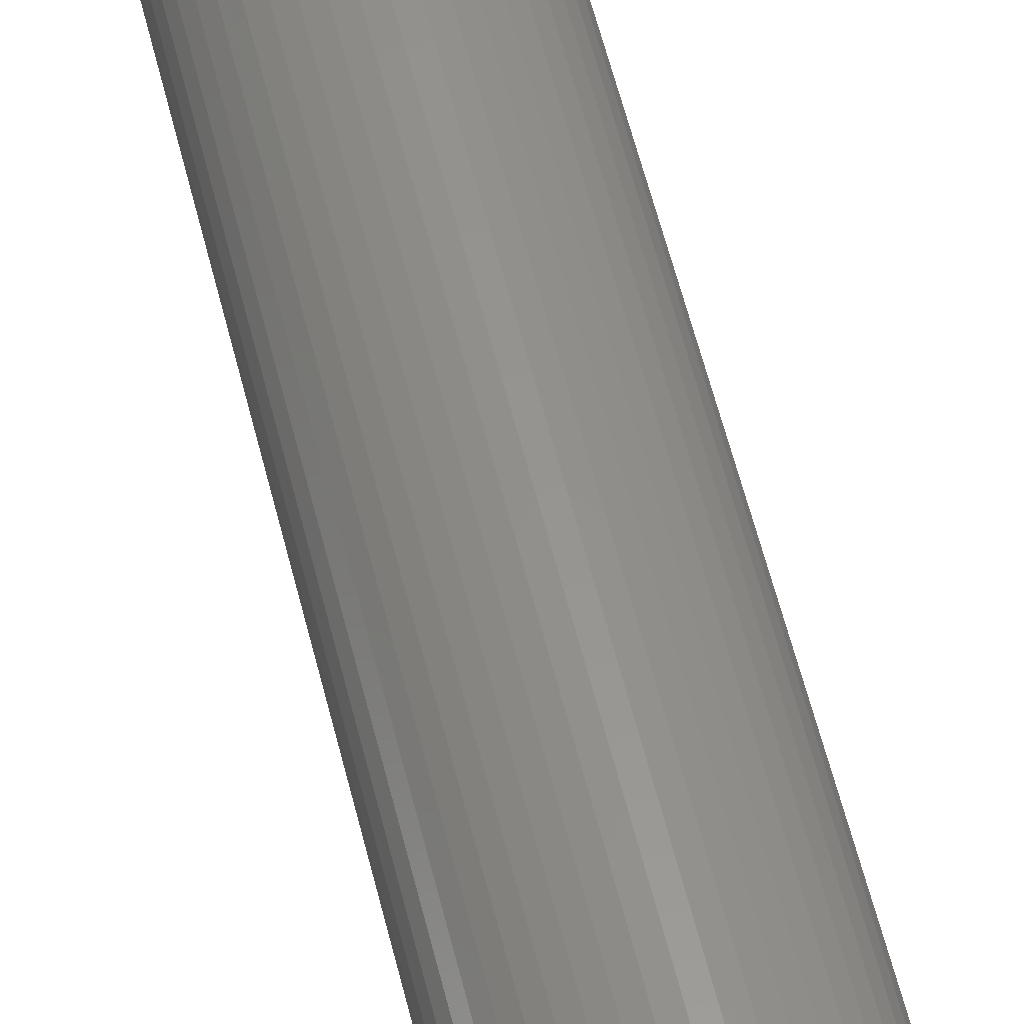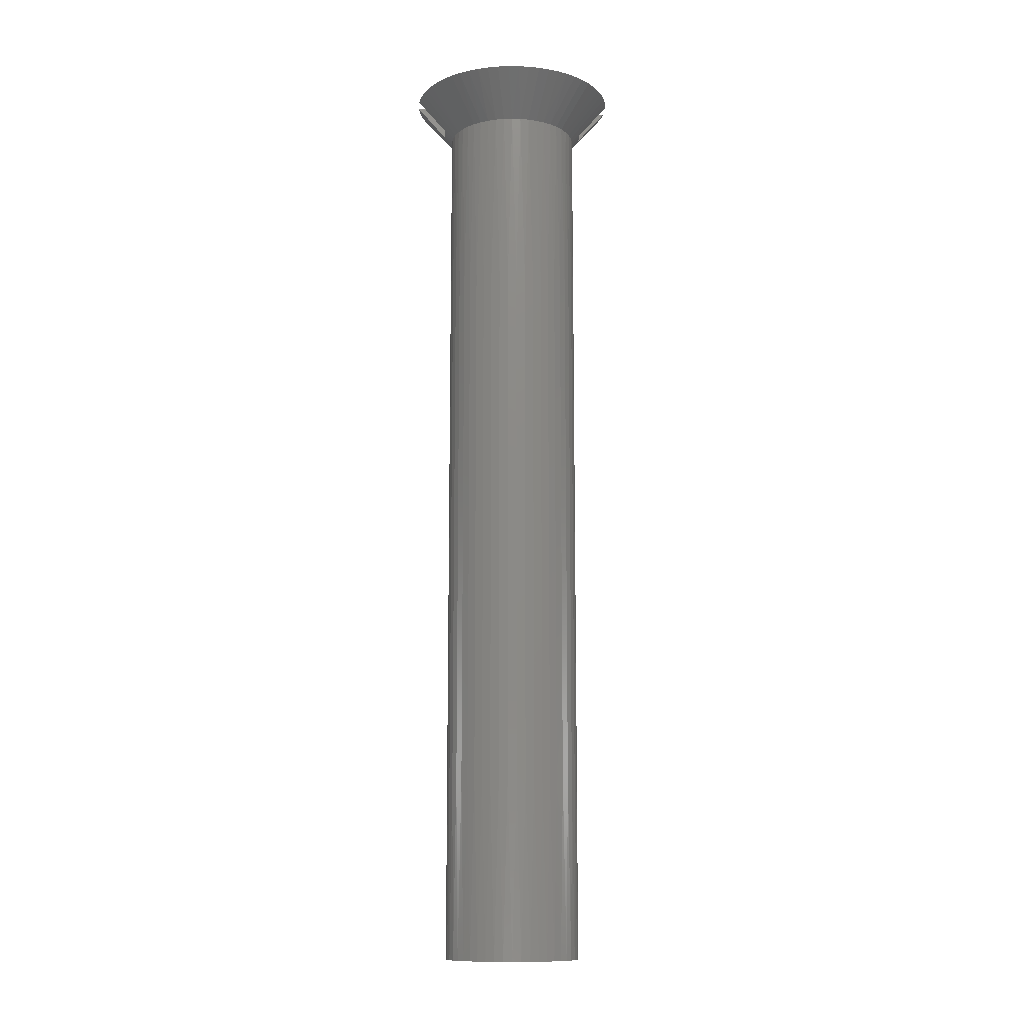
<metadata>
{"format":"stl","ext":"stl","renderer":"f3d","projection":"perspective","resolution":1024,"background":"white","views":[{"elev":57.4,"azim":166.3,"up":"+Z"},{"elev":-12.1,"azim":-94.0,"up":"+Y"}]}
</metadata>
<code>
# stl→obj: 360 verts, 716 faces
v 0.02262 2.5 0.2809
v 0.02262 2.5 -0.2809
v 0.02262 2.474 0.2586
v 0.02262 2.474 -0.2586
v 0.02262 2.451 0.2382
v 0.02262 2.451 -0.2382
v 0.02262 2.429 0.2193
v 0.02262 2.429 -0.2193
v 0.02262 2.409 0.2019
v 0.02262 2.409 -0.2019
v -0.02262 2.409 0.2019
v -0.02262 2.409 -0.2019
v -0.02262 2.429 0.2193
v -0.02262 2.429 -0.2193
v -0.02262 2.451 0.2382
v -0.02262 2.451 -0.2382
v -0.02262 2.474 0.2586
v -0.02262 2.474 -0.2586
v -0.02262 2.5 0.2809
v -0.02262 2.5 -0.2809
v 0.007556 2.409 0.203
v 0.007556 2.409 -0.203
v -0.007556 2.409 0.203
v -0.007556 2.409 -0.203
v 0.1794 2.384 -0.02413
v 0.2802 2.5 -0.02995
v 0.181 2.384 0
v 0.2818 2.5 -0
v 0.2802 2.5 0.02995
v 0.2755 2.5 -0.05956
v 0.1746 2.384 -0.04782
v 0.2676 2.5 -0.08849
v 0.1666 2.384 -0.07066
v 0.2567 2.5 -0.1164
v 0.1557 2.384 -0.09224
v 0.2428 2.5 -0.143
v 0.2263 2.5 -0.168
v 0.142 2.384 -0.1122
v 0.2071 2.5 -0.1911
v 0.1258 2.384 -0.1301
v 0.1857 2.5 -0.212
v 0.1074 2.384 -0.1457
v 0.1621 2.5 -0.2306
v 0.08699 2.384 -0.1587
v 0.1367 2.5 -0.2465
v 0.1097 2.5 -0.2596
v 0.06505 2.384 -0.1689
v 0.08148 2.5 -0.2698
v 0.04196 2.384 -0.1761
v 0.05235 2.5 -0.2769
v 0.01812 2.384 -0.1801
v -0.006048 2.384 -0.1809
v -0.03011 2.384 -0.1785
v -0.05235 2.5 -0.2769
v -0.05363 2.384 -0.1729
v -0.08148 2.5 -0.2698
v -0.1097 2.5 -0.2596
v -0.07619 2.384 -0.1642
v -0.1367 2.5 -0.2465
v -0.09739 2.384 -0.1526
v -0.1621 2.5 -0.2306
v -0.1169 2.384 -0.1382
v -0.1857 2.5 -0.212
v -0.1342 2.384 -0.1214
v -0.2071 2.5 -0.1911
v -0.2263 2.5 -0.168
v -0.1492 2.384 -0.1024
v -0.2428 2.5 -0.143
v -0.1615 2.384 -0.08163
v -0.2567 2.5 -0.1164
v -0.171 2.384 -0.05937
v -0.2676 2.5 -0.08849
v -0.1774 2.384 -0.03605
v -0.2755 2.5 -0.05956
v -0.2802 2.5 -0.02995
v -0.1806 2.384 -0.01209
v -0.2818 2.5 0
v -0.1806 2.384 0.01209
v -0.2802 2.5 0.02995
v -0.1774 2.384 0.03605
v -0.2755 2.5 0.05956
v -0.2676 2.5 0.08849
v -0.171 2.384 0.05937
v -0.2567 2.5 0.1164
v -0.1615 2.384 0.08163
v -0.2428 2.5 0.143
v -0.1492 2.384 0.1024
v -0.2263 2.5 0.168
v -0.1342 2.384 0.1214
v -0.2071 2.5 0.1911
v -0.1857 2.5 0.212
v -0.1169 2.384 0.1382
v -0.1621 2.5 0.2306
v -0.09739 2.384 0.1526
v -0.1367 2.5 0.2465
v -0.07619 2.384 0.1642
v -0.1097 2.5 0.2596
v -0.05363 2.384 0.1729
v -0.08148 2.5 0.2698
v -0.05235 2.5 0.2769
v -0.03011 2.384 0.1785
v -0.006048 2.384 0.1809
v 0.01812 2.384 0.1801
v 0.04196 2.384 0.1761
v 0.05235 2.5 0.2769
v 0.08148 2.5 0.2698
v 0.06505 2.384 0.1689
v 0.1097 2.5 0.2596
v 0.08699 2.384 0.1587
v 0.1367 2.5 0.2465
v 0.1621 2.5 0.2306
v 0.1074 2.384 0.1457
v 0.1857 2.5 0.212
v 0.1258 2.384 0.1301
v 0.2071 2.5 0.1911
v 0.142 2.384 0.1122
v 0.2263 2.5 0.168
v 0.1557 2.384 0.09224
v 0.2428 2.5 0.143
v 0.2567 2.5 0.1164
v 0.1666 2.384 0.07066
v 0.2676 2.5 0.08849
v 0.1746 2.384 0.04782
v 0.2755 2.5 0.05956
v 0.1794 2.384 0.02413
v 0.181 0 0
v 0.1794 0 0.02413
v 0.1794 0 -0.02413
v 0.1746 0 -0.04782
v 0.1746 0 0.04782
v 0.1666 0 -0.07066
v 0.1666 0 0.07066
v 0.1557 0 -0.09224
v 0.1557 0 0.09224
v 0.142 0 -0.1122
v 0.142 0 0.1122
v 0.1258 0 -0.1301
v 0.1258 0 0.1301
v 0.1074 0 -0.1457
v 0.1074 0 0.1457
v 0.08699 0 -0.1587
v 0.08699 0 0.1587
v 0.06505 0 -0.1689
v 0.06505 0 0.1689
v 0.04196 0 -0.1761
v 0.04196 0 0.1761
v 0.01812 0 -0.1801
v 0.01812 0 0.1801
v -0.006048 0 -0.1809
v -0.006048 0 0.1809
v -0.03011 0 -0.1785
v -0.03011 0 0.1785
v -0.05363 0 -0.1729
v -0.05363 0 0.1729
v -0.07619 0 -0.1642
v -0.07619 0 0.1642
v -0.09739 0 -0.1526
v -0.09739 0 0.1526
v -0.1169 0 -0.1382
v -0.1169 0 0.1382
v -0.1342 0 -0.1214
v -0.1342 0 0.1214
v -0.1492 0 -0.1024
v -0.1492 0 0.1024
v -0.1615 0 -0.08163
v -0.1615 0 0.08163
v -0.171 0 -0.05937
v -0.171 0 0.05937
v -0.1774 0 -0.03605
v -0.1774 0 0.03605
v -0.1806 0 -0.01209
v -0.1806 0 0.01209
v 0.1806 1.907 0.01209
v 0.1806 1.907 -0.01209
v 0.1774 1.907 -0.03605
v 0.171 1.907 -0.05937
v 0.1615 1.907 -0.08163
v 0.1492 1.907 -0.1024
v 0.1342 1.907 -0.1214
v 0.1169 1.907 -0.1382
v 0.09739 1.907 -0.1526
v 0.07619 1.907 -0.1642
v 0.05363 1.907 -0.1729
v 0.03011 1.907 -0.1785
v 0.006048 1.907 -0.1809
v -0.01812 1.907 -0.1801
v -0.04196 1.907 -0.1761
v -0.06505 1.907 -0.1689
v -0.08699 1.907 -0.1587
v -0.1074 1.907 -0.1457
v -0.1258 1.907 -0.1301
v -0.142 1.907 -0.1122
v -0.1557 1.907 -0.09224
v -0.1666 1.907 -0.07066
v -0.1746 1.907 -0.04782
v -0.1794 1.907 -0.02413
v -0.181 1.907 0
v -0.1794 1.907 0.02413
v -0.1746 1.907 0.04782
v -0.1666 1.907 0.07066
v -0.1557 1.907 0.09224
v -0.142 1.907 0.1122
v -0.1258 1.907 0.1301
v -0.1074 1.907 0.1457
v -0.08699 1.907 0.1587
v -0.06505 1.907 0.1689
v -0.04196 1.907 0.1761
v -0.01812 1.907 0.1801
v 0.006048 1.907 0.1809
v 0.03011 1.907 0.1785
v 0.05363 1.907 0.1729
v 0.07619 1.907 0.1642
v 0.09739 1.907 0.1526
v 0.1169 1.907 0.1382
v 0.1342 1.907 0.1214
v 0.1492 1.907 0.1024
v 0.1615 1.907 0.08163
v 0.171 1.907 0.05937
v 0.1774 1.907 0.03605
v 0.1806 0.4768 -0.01209
v 0.1806 0.4768 0.01209
v 0.1774 0.4768 0.03605
v 0.171 0.4768 0.05937
v 0.1615 0.4768 0.08163
v 0.1492 0.4768 0.1024
v 0.1342 0.4768 0.1214
v 0.1169 0.4768 0.1382
v 0.09739 0.4768 0.1526
v 0.07619 0.4768 0.1642
v 0.05363 0.4768 0.1729
v 0.03011 0.4768 0.1785
v 0.006048 0.4768 0.1809
v -0.01812 0.4768 0.1801
v -0.04196 0.4768 0.1761
v -0.06505 0.4768 0.1689
v -0.08699 0.4768 0.1587
v -0.1074 0.4768 0.1457
v -0.1258 0.4768 0.1301
v -0.142 0.4768 0.1122
v -0.1557 0.4768 0.09224
v -0.1666 0.4768 0.07066
v -0.1746 0.4768 0.04782
v -0.1794 0.4768 0.02413
v -0.181 0.4768 -0
v -0.1794 0.4768 -0.02413
v -0.1746 0.4768 -0.04782
v -0.1666 0.4768 -0.07066
v -0.1557 0.4768 -0.09224
v -0.142 0.4768 -0.1122
v -0.1258 0.4768 -0.1301
v -0.1074 0.4768 -0.1457
v -0.08699 0.4768 -0.1587
v -0.06505 0.4768 -0.1689
v -0.04196 0.4768 -0.1761
v -0.01812 0.4768 -0.1801
v 0.006048 0.4768 -0.1809
v 0.03011 0.4768 -0.1785
v 0.05363 0.4768 -0.1729
v 0.07619 0.4768 -0.1642
v 0.09739 0.4768 -0.1526
v 0.1169 0.4768 -0.1382
v 0.1342 0.4768 -0.1214
v 0.1492 0.4768 -0.1024
v 0.1615 0.4768 -0.08163
v 0.171 0.4768 -0.05937
v 0.1774 0.4768 -0.03605
v -0.181 1.43 0
v -0.1794 1.43 0.02413
v -0.1746 1.43 0.04782
v -0.1666 1.43 0.07066
v -0.1557 1.43 0.09224
v -0.142 1.43 0.1122
v -0.1258 1.43 0.1301
v -0.1074 1.43 0.1457
v -0.08699 1.43 0.1587
v -0.06505 1.43 0.1689
v -0.04196 1.43 0.1761
v -0.01812 1.43 0.1801
v 0.006048 1.43 0.1809
v 0.03011 1.43 0.1785
v 0.05363 1.43 0.1729
v 0.07619 1.43 0.1642
v 0.09739 1.43 0.1526
v 0.1169 1.43 0.1382
v 0.1342 1.43 0.1214
v 0.1492 1.43 0.1024
v 0.1615 1.43 0.08163
v 0.171 1.43 0.05937
v 0.1774 1.43 0.03605
v 0.1806 1.43 0.01209
v 0.1806 1.43 -0.01209
v 0.1774 1.43 -0.03605
v 0.171 1.43 -0.05937
v 0.1615 1.43 -0.08163
v 0.1492 1.43 -0.1024
v 0.1342 1.43 -0.1214
v 0.1169 1.43 -0.1382
v 0.09739 1.43 -0.1526
v 0.07619 1.43 -0.1642
v 0.05363 1.43 -0.1729
v 0.03011 1.43 -0.1785
v 0.006048 1.43 -0.1809
v -0.01812 1.43 -0.1801
v -0.04196 1.43 -0.1761
v -0.06505 1.43 -0.1689
v -0.08699 1.43 -0.1587
v -0.1074 1.43 -0.1457
v -0.1258 1.43 -0.1301
v -0.142 1.43 -0.1122
v -0.1557 1.43 -0.09224
v -0.1666 1.43 -0.07066
v -0.1746 1.43 -0.04782
v -0.1794 1.43 -0.02413
v -0.181 0.9536 0
v -0.1794 0.9536 0.02413
v -0.1746 0.9536 0.04782
v -0.1666 0.9536 0.07066
v -0.1557 0.9536 0.09224
v -0.142 0.9536 0.1122
v -0.1258 0.9536 0.1301
v -0.1074 0.9536 0.1457
v -0.08699 0.9536 0.1587
v -0.06505 0.9536 0.1689
v -0.04196 0.9536 0.1761
v -0.01812 0.9536 0.1801
v 0.006048 0.9536 0.1809
v 0.03011 0.9536 0.1785
v 0.05363 0.9536 0.1729
v 0.07619 0.9536 0.1642
v 0.09739 0.9536 0.1526
v 0.1169 0.9536 0.1382
v 0.1342 0.9536 0.1214
v 0.1492 0.9536 0.1024
v 0.1615 0.9536 0.08163
v 0.171 0.9536 0.05937
v 0.1774 0.9536 0.03605
v 0.1806 0.9536 0.01209
v 0.1806 0.9536 -0.01209
v 0.1774 0.9536 -0.03605
v 0.171 0.9536 -0.05937
v 0.1615 0.9536 -0.08163
v 0.1492 0.9536 -0.1024
v 0.1342 0.9536 -0.1214
v 0.1169 0.9536 -0.1382
v 0.09739 0.9536 -0.1526
v 0.07619 0.9536 -0.1642
v 0.05363 0.9536 -0.1729
v 0.03011 0.9536 -0.1785
v 0.006048 0.9536 -0.1809
v -0.01812 0.9536 -0.1801
v -0.04196 0.9536 -0.1761
v -0.06505 0.9536 -0.1689
v -0.08699 0.9536 -0.1587
v -0.1074 0.9536 -0.1457
v -0.1258 0.9536 -0.1301
v -0.142 0.9536 -0.1122
v -0.1557 0.9536 -0.09224
v -0.1666 0.9536 -0.07066
v -0.1746 0.9536 -0.04782
v -0.1794 0.9536 -0.02413
f 1 2 3
f 3 2 4
f 3 4 5
f 5 4 6
f 5 6 7
f 7 6 8
f 7 8 9
f 9 8 10
f 11 12 13
f 13 12 14
f 13 14 15
f 15 14 16
f 15 16 17
f 17 16 18
f 17 18 19
f 19 18 20
f 9 10 21
f 21 10 22
f 21 22 23
f 23 22 24
f 23 24 11
f 11 24 12
f 25 26 27
f 27 26 28
f 27 28 29
f 26 25 30
f 30 25 31
f 30 31 32
f 32 31 33
f 32 33 34
f 34 33 35
f 34 35 36
f 36 35 37
f 37 35 38
f 37 38 39
f 39 38 40
f 39 40 41
f 41 40 42
f 41 42 43
f 43 42 44
f 43 44 45
f 45 44 46
f 46 44 47
f 46 47 48
f 48 47 49
f 48 49 50
f 50 49 10
f 50 10 2
f 2 10 8
f 2 8 6
f 49 51 10
f 10 51 22
f 22 51 52
f 22 52 24
f 24 52 12
f 12 52 53
f 12 53 54
f 54 53 55
f 54 55 56
f 56 55 57
f 57 55 58
f 57 58 59
f 59 58 60
f 59 60 61
f 61 60 62
f 61 62 63
f 63 62 64
f 63 64 65
f 65 64 66
f 66 64 67
f 66 67 68
f 68 67 69
f 68 69 70
f 70 69 71
f 70 71 72
f 72 71 73
f 72 73 74
f 74 73 75
f 75 73 76
f 75 76 77
f 77 76 78
f 77 78 79
f 79 78 80
f 79 80 81
f 81 80 82
f 82 80 83
f 82 83 84
f 84 83 85
f 84 85 86
f 86 85 87
f 86 87 88
f 88 87 89
f 88 89 90
f 90 89 91
f 91 89 92
f 91 92 93
f 93 92 94
f 93 94 95
f 95 94 96
f 95 96 97
f 97 96 98
f 97 98 99
f 99 98 100
f 100 98 101
f 100 101 11
f 11 101 102
f 11 102 23
f 23 102 21
f 21 102 103
f 21 103 9
f 9 103 104
f 9 104 105
f 105 104 106
f 106 104 107
f 106 107 108
f 108 107 109
f 108 109 110
f 110 109 111
f 111 109 112
f 111 112 113
f 113 112 114
f 113 114 115
f 115 114 116
f 115 116 117
f 117 116 118
f 117 118 119
f 119 118 120
f 120 118 121
f 120 121 122
f 122 121 123
f 122 123 124
f 124 123 125
f 124 125 29
f 29 125 27
f 3 5 1
f 1 5 7
f 1 7 9
f 100 11 19
f 19 11 13
f 19 13 15
f 15 17 19
f 54 20 12
f 12 20 14
f 14 20 16
f 16 20 18
f 6 4 2
f 105 1 9
f 19 20 100
f 100 20 54
f 100 54 99
f 99 54 56
f 99 56 97
f 97 56 57
f 97 57 95
f 95 57 59
f 95 59 93
f 93 59 61
f 93 61 91
f 91 61 63
f 91 63 90
f 90 63 65
f 90 65 88
f 88 65 66
f 88 66 86
f 86 66 68
f 86 68 84
f 84 68 70
f 84 70 82
f 82 70 72
f 82 72 81
f 81 72 74
f 81 74 79
f 79 74 75
f 79 75 77
f 126 127 128
f 128 127 129
f 129 127 130
f 129 130 131
f 131 130 132
f 131 132 133
f 133 132 134
f 133 134 135
f 135 134 136
f 135 136 137
f 137 136 138
f 137 138 139
f 139 138 140
f 139 140 141
f 141 140 142
f 141 142 143
f 143 142 144
f 143 144 145
f 145 144 146
f 145 146 147
f 147 146 148
f 147 148 149
f 149 148 150
f 149 150 151
f 151 150 152
f 151 152 153
f 153 152 154
f 153 154 155
f 155 154 156
f 155 156 157
f 157 156 158
f 157 158 159
f 159 158 160
f 159 160 161
f 161 160 162
f 161 162 163
f 163 162 164
f 163 164 165
f 165 164 166
f 165 166 167
f 167 166 168
f 167 168 169
f 169 168 170
f 169 170 171
f 171 170 172
f 2 1 50
f 50 1 105
f 50 105 48
f 48 105 106
f 48 106 46
f 46 106 108
f 46 108 45
f 45 108 110
f 45 110 43
f 43 110 111
f 43 111 41
f 41 111 113
f 41 113 39
f 39 113 115
f 39 115 37
f 37 115 117
f 37 117 36
f 36 117 119
f 36 119 34
f 34 119 120
f 34 120 32
f 32 120 122
f 32 122 30
f 30 122 124
f 30 124 26
f 26 124 29
f 26 29 28
f 125 173 27
f 27 173 174
f 27 174 25
f 25 174 175
f 25 175 31
f 31 175 176
f 31 176 33
f 33 176 177
f 33 177 35
f 35 177 178
f 35 178 38
f 38 178 179
f 38 179 40
f 40 179 180
f 40 180 42
f 42 180 181
f 42 181 44
f 44 181 182
f 44 182 47
f 47 182 183
f 47 183 49
f 49 183 184
f 49 184 51
f 51 184 185
f 51 185 52
f 52 185 186
f 52 186 53
f 53 186 187
f 53 187 55
f 55 187 188
f 55 188 58
f 58 188 189
f 58 189 60
f 60 189 190
f 60 190 62
f 62 190 191
f 62 191 64
f 64 191 192
f 64 192 67
f 67 192 193
f 67 193 69
f 69 193 194
f 69 194 71
f 71 194 195
f 71 195 73
f 73 195 196
f 73 196 76
f 76 196 197
f 76 197 78
f 78 197 198
f 78 198 80
f 80 198 199
f 80 199 83
f 83 199 200
f 83 200 85
f 85 200 201
f 85 201 87
f 87 201 202
f 87 202 89
f 89 202 203
f 89 203 92
f 92 203 204
f 92 204 94
f 94 204 205
f 94 205 96
f 96 205 206
f 96 206 98
f 98 206 207
f 98 207 101
f 101 207 208
f 101 208 102
f 102 208 209
f 102 209 103
f 103 209 210
f 103 210 104
f 104 210 211
f 104 211 107
f 107 211 212
f 107 212 109
f 109 212 213
f 109 213 112
f 112 213 214
f 112 214 114
f 114 214 215
f 114 215 116
f 116 215 216
f 116 216 118
f 118 216 217
f 118 217 121
f 121 217 218
f 121 218 123
f 123 218 219
f 123 219 125
f 125 219 173
f 128 220 126
f 126 220 221
f 126 221 127
f 127 221 222
f 127 222 130
f 130 222 223
f 130 223 132
f 132 223 224
f 132 224 134
f 134 224 225
f 134 225 136
f 136 225 226
f 136 226 138
f 138 226 227
f 138 227 140
f 140 227 228
f 140 228 142
f 142 228 229
f 142 229 144
f 144 229 230
f 144 230 146
f 146 230 231
f 146 231 148
f 148 231 232
f 148 232 150
f 150 232 233
f 150 233 152
f 152 233 234
f 152 234 154
f 154 234 235
f 154 235 156
f 156 235 236
f 156 236 158
f 158 236 237
f 158 237 160
f 160 237 238
f 160 238 162
f 162 238 239
f 162 239 164
f 164 239 240
f 164 240 166
f 166 240 241
f 166 241 168
f 168 241 242
f 168 242 170
f 170 242 243
f 170 243 172
f 172 243 244
f 172 244 171
f 171 244 245
f 171 245 169
f 169 245 246
f 169 246 167
f 167 246 247
f 167 247 165
f 165 247 248
f 165 248 163
f 163 248 249
f 163 249 161
f 161 249 250
f 161 250 159
f 159 250 251
f 159 251 157
f 157 251 252
f 157 252 155
f 155 252 253
f 155 253 153
f 153 253 254
f 153 254 151
f 151 254 255
f 151 255 149
f 149 255 256
f 149 256 147
f 147 256 257
f 147 257 145
f 145 257 258
f 145 258 143
f 143 258 259
f 143 259 141
f 141 259 260
f 141 260 139
f 139 260 261
f 139 261 137
f 137 261 262
f 137 262 135
f 135 262 263
f 135 263 133
f 133 263 264
f 133 264 131
f 131 264 265
f 131 265 129
f 129 265 266
f 129 266 128
f 128 266 220
f 197 267 198
f 198 267 268
f 198 268 199
f 199 268 269
f 199 269 200
f 200 269 270
f 200 270 201
f 201 270 271
f 201 271 202
f 202 271 272
f 202 272 203
f 203 272 273
f 203 273 204
f 204 273 274
f 204 274 205
f 205 274 275
f 205 275 206
f 206 275 276
f 206 276 207
f 207 276 277
f 207 277 208
f 208 277 278
f 208 278 209
f 209 278 279
f 209 279 210
f 210 279 280
f 210 280 211
f 211 280 281
f 211 281 212
f 212 281 282
f 212 282 213
f 213 282 283
f 213 283 214
f 214 283 284
f 214 284 215
f 215 284 285
f 215 285 216
f 216 285 286
f 216 286 217
f 217 286 287
f 217 287 218
f 218 287 288
f 218 288 219
f 219 288 289
f 219 289 173
f 173 289 290
f 173 290 174
f 174 290 291
f 174 291 175
f 175 291 292
f 175 292 176
f 176 292 293
f 176 293 177
f 177 293 294
f 177 294 178
f 178 294 295
f 178 295 179
f 179 295 296
f 179 296 180
f 180 296 297
f 180 297 181
f 181 297 298
f 181 298 182
f 182 298 299
f 182 299 183
f 183 299 300
f 183 300 184
f 184 300 301
f 184 301 185
f 185 301 302
f 185 302 186
f 186 302 303
f 186 303 187
f 187 303 304
f 187 304 188
f 188 304 305
f 188 305 189
f 189 305 306
f 189 306 190
f 190 306 307
f 190 307 191
f 191 307 308
f 191 308 192
f 192 308 309
f 192 309 193
f 193 309 310
f 193 310 194
f 194 310 311
f 194 311 195
f 195 311 312
f 195 312 196
f 196 312 313
f 196 313 197
f 197 313 267
f 267 314 268
f 268 314 315
f 268 315 269
f 269 315 316
f 269 316 270
f 270 316 317
f 270 317 271
f 271 317 318
f 271 318 272
f 272 318 319
f 272 319 273
f 273 319 320
f 273 320 274
f 274 320 321
f 274 321 275
f 275 321 322
f 275 322 276
f 276 322 323
f 276 323 277
f 277 323 324
f 277 324 278
f 278 324 325
f 278 325 279
f 279 325 326
f 279 326 280
f 280 326 327
f 280 327 281
f 281 327 328
f 281 328 282
f 282 328 329
f 282 329 283
f 283 329 330
f 283 330 284
f 284 330 331
f 284 331 285
f 285 331 332
f 285 332 286
f 286 332 333
f 286 333 287
f 287 333 334
f 287 334 288
f 288 334 335
f 288 335 289
f 289 335 336
f 289 336 290
f 290 336 337
f 290 337 291
f 291 337 338
f 291 338 292
f 292 338 339
f 292 339 293
f 293 339 340
f 293 340 294
f 294 340 341
f 294 341 295
f 295 341 342
f 295 342 296
f 296 342 343
f 296 343 297
f 297 343 344
f 297 344 298
f 298 344 345
f 298 345 299
f 299 345 346
f 299 346 300
f 300 346 347
f 300 347 301
f 301 347 348
f 301 348 302
f 302 348 349
f 302 349 303
f 303 349 350
f 303 350 304
f 304 350 351
f 304 351 305
f 305 351 352
f 305 352 306
f 306 352 353
f 306 353 307
f 307 353 354
f 307 354 308
f 308 354 355
f 308 355 309
f 309 355 356
f 309 356 310
f 310 356 357
f 310 357 311
f 311 357 358
f 311 358 312
f 312 358 359
f 312 359 313
f 313 359 360
f 313 360 267
f 267 360 314
f 314 244 315
f 315 244 243
f 315 243 316
f 316 243 242
f 316 242 317
f 317 242 241
f 317 241 318
f 318 241 240
f 318 240 319
f 319 240 239
f 319 239 320
f 320 239 238
f 320 238 321
f 321 238 237
f 321 237 322
f 322 237 236
f 322 236 323
f 323 236 235
f 323 235 324
f 324 235 234
f 324 234 325
f 325 234 233
f 325 233 326
f 326 233 232
f 326 232 327
f 327 232 231
f 327 231 328
f 328 231 230
f 328 230 329
f 329 230 229
f 329 229 330
f 330 229 228
f 330 228 331
f 331 228 227
f 331 227 332
f 332 227 226
f 332 226 333
f 333 226 225
f 333 225 334
f 334 225 224
f 334 224 335
f 335 224 223
f 335 223 336
f 336 223 222
f 336 222 337
f 337 222 221
f 337 221 338
f 338 221 220
f 338 220 339
f 339 220 266
f 339 266 340
f 340 266 265
f 340 265 341
f 341 265 264
f 341 264 342
f 342 264 263
f 342 263 343
f 343 263 262
f 343 262 344
f 344 262 261
f 344 261 345
f 345 261 260
f 345 260 346
f 346 260 259
f 346 259 347
f 347 259 258
f 347 258 348
f 348 258 257
f 348 257 349
f 349 257 256
f 349 256 350
f 350 256 255
f 350 255 351
f 351 255 254
f 351 254 352
f 352 254 253
f 352 253 353
f 353 253 252
f 353 252 354
f 354 252 251
f 354 251 355
f 355 251 250
f 355 250 356
f 356 250 249
f 356 249 357
f 357 249 248
f 357 248 358
f 358 248 247
f 358 247 359
f 359 247 246
f 359 246 360
f 360 246 245
f 360 245 314
f 314 245 244

</code>
